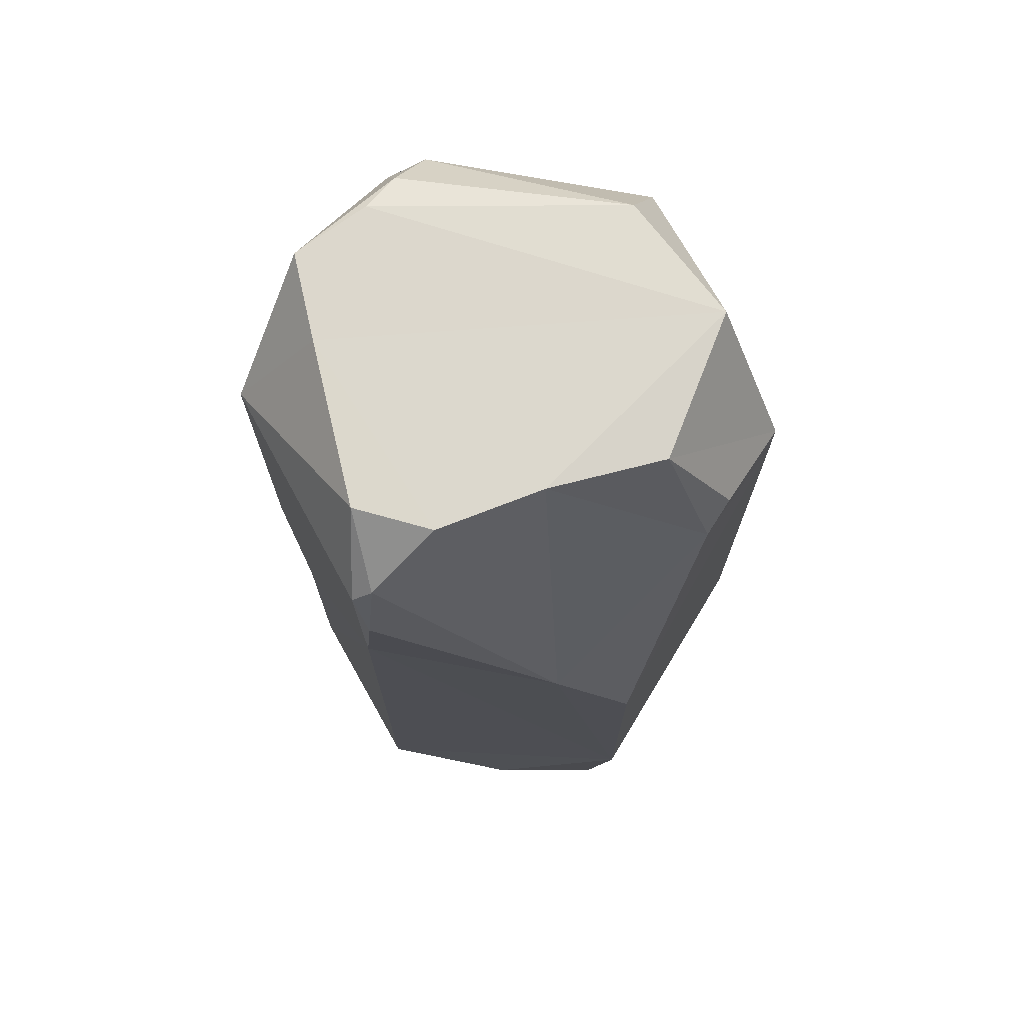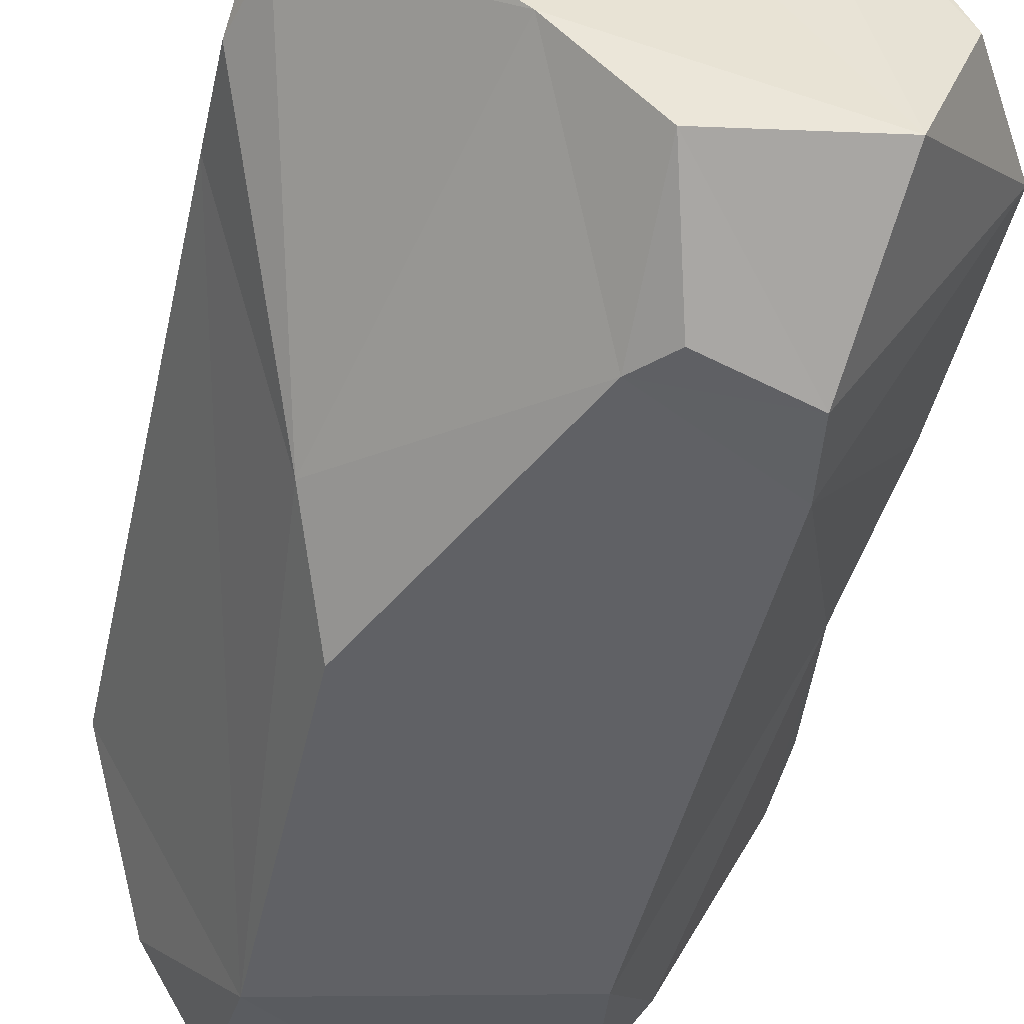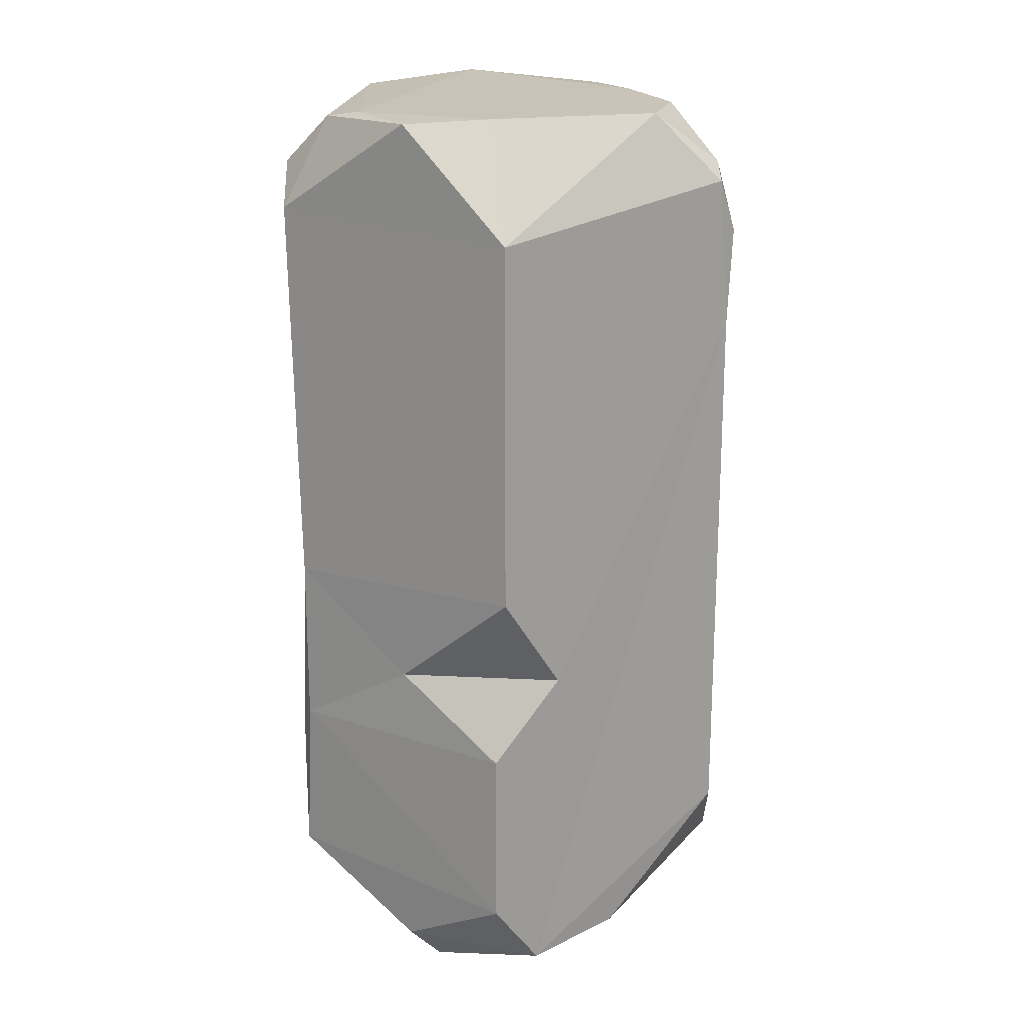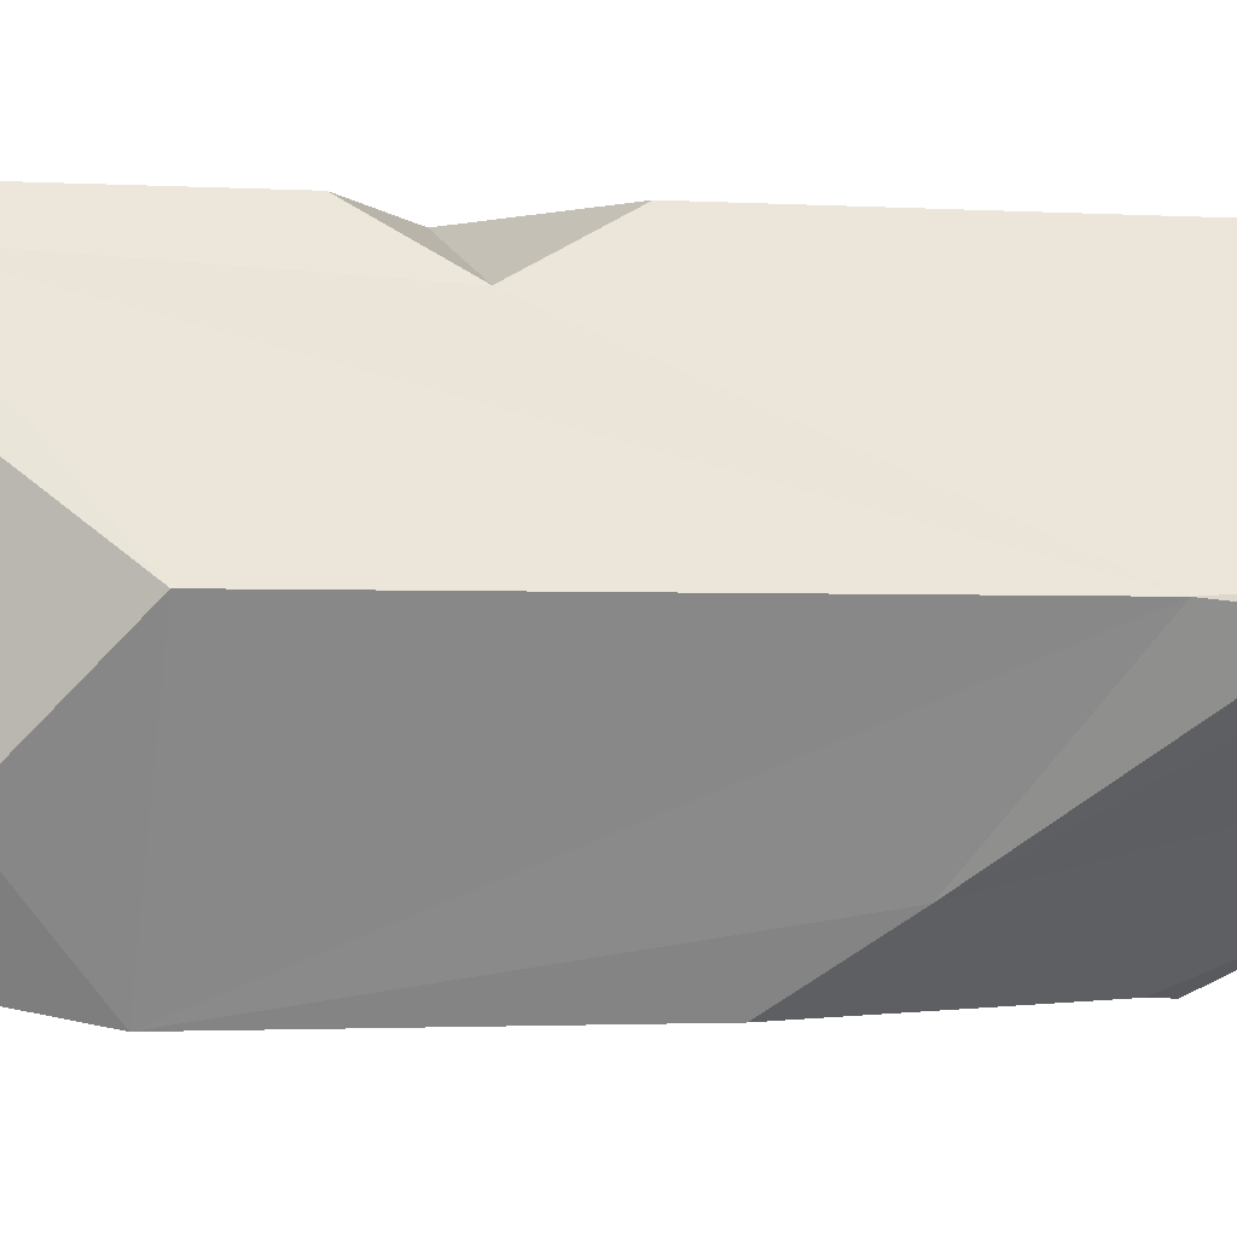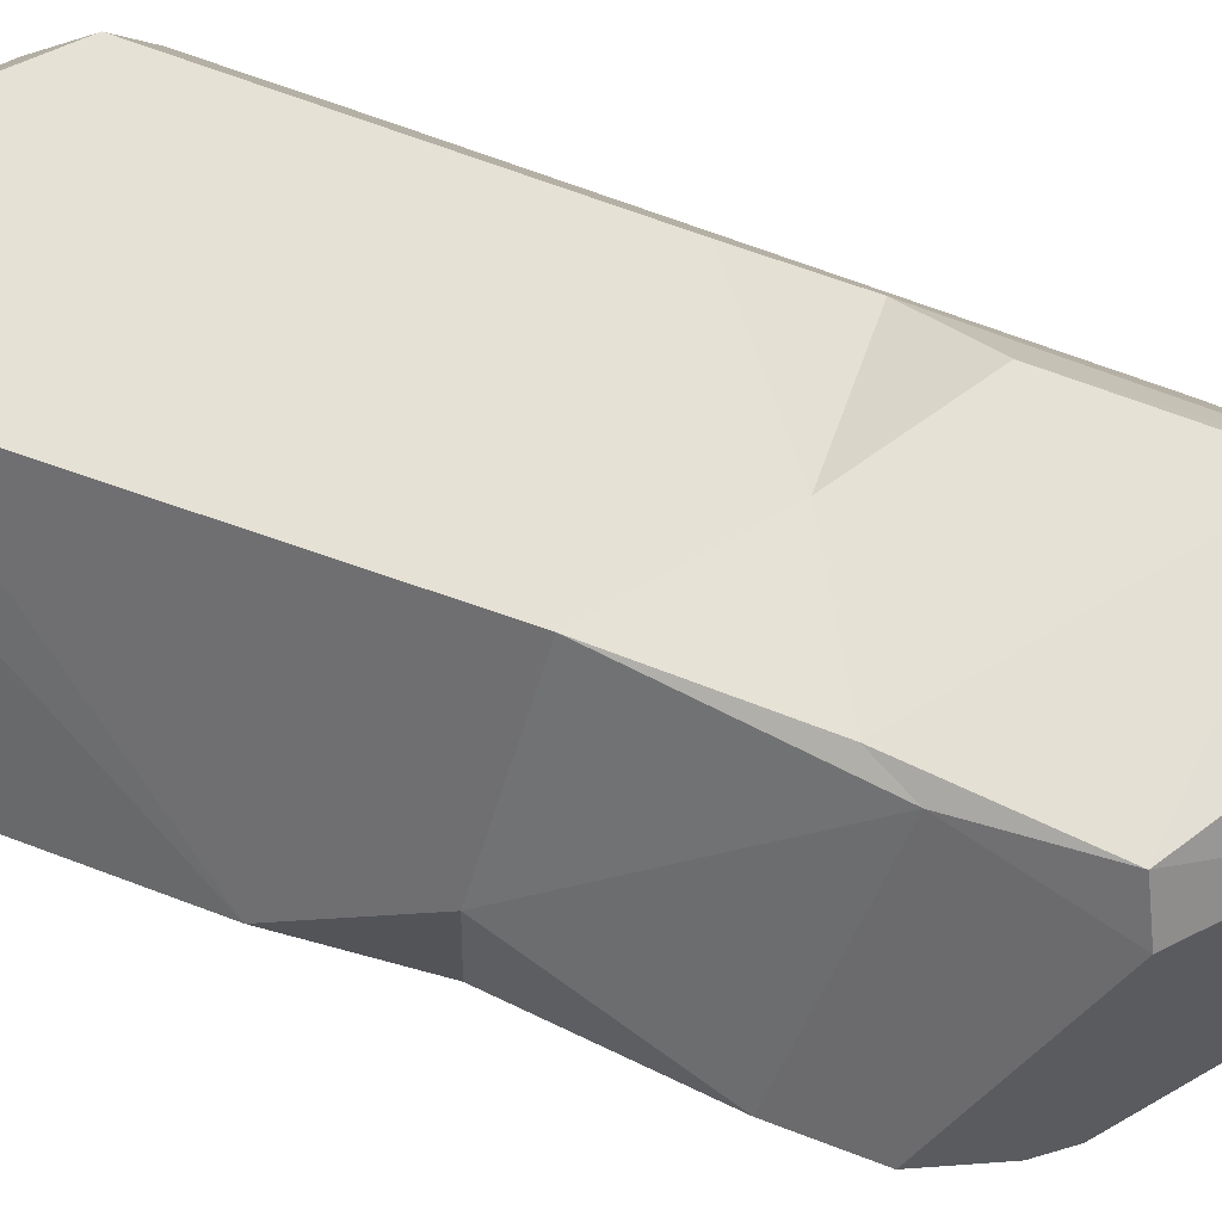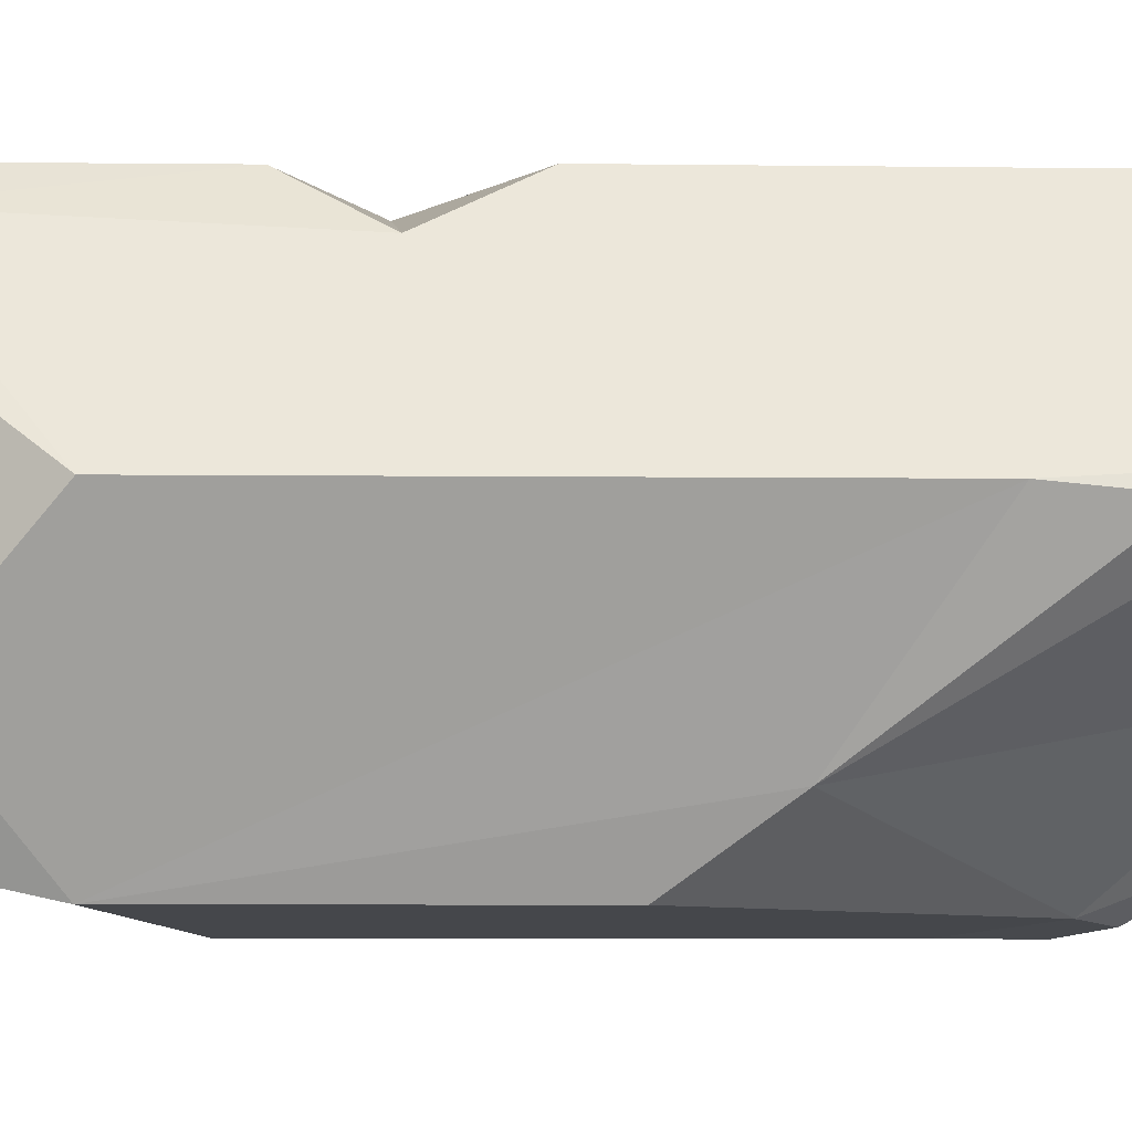
<metadata>
{"format":"obj","ext":"obj","renderer":"f3d","projection":"perspective","resolution":1024,"background":"white","views":[{"elev":72.8,"azim":121.6,"up":"+Y"},{"elev":-47.6,"azim":167.6,"up":"+Z"},{"elev":20.0,"azim":31.7,"up":"+Y"},{"elev":-1.9,"azim":78.7,"up":"+Z"},{"elev":64.9,"azim":-68.3,"up":"+Z"},{"elev":-10.1,"azim":88.8,"up":"+Z"}]}
</metadata>
<code>
v -0.1816 0.7962 0.3114
v 0.1811 0.7807 0.3108
v -0.1671 0.2583 0.3144
v 0.1821 0.2726 0.3119
v 0.006064 0.1263 0.3101
v 0.1669 0.02545 0.3141
v -0.1671 0.02546 0.3144
v 0.1672 -0.2224 0.3144
v -0.08024 0.9309 0.2697
v 0.2252 0.1418 0.2387
v 0.007323 -0.3091 0.3069
v -0.1913 -0.03274 0.2974
v -0.1816 -0.196 0.3098
v -0.3593 0.4472 0.006542
v 0.207 -0.3078 0.2649
v 0.03489 -0.3557 0.2703
v 0.02187 0.9283 0.3124
v -0.2093 0.8524 0.2645
v -0.1377 0.9207 0.263
v 0.3592 0.6366 0.006587
v 0.1098 0.9307 0.226
v 0.2698 0.9309 0.06576
v -0.2173 -0.2188 0.2515
v -0.03519 -0.3666 0.2113
v 0.3505 0.8389 0.01997
v 0.3592 -0.1059 0.006606
v -0.3111 0.2815 0.07884
v 0.2402 0.9309 -0.03697
v 0.3338 0.8612 -0.000875
v 0.3594 0.7674 -0.006253
v -0.3589 0.02223 0.006534
v -0.2662 0.9218 -0.02066
v -0.3578 -0.09314 0.006577
v 0.2764 -0.2518 -0.1494
v 0.2354 0.4758 -0.2207
v -0.3085 0.2873 -0.09447
v 0.124 0.9305 -0.1247
v 0.2691 -0.2827 0.1518
v 0.006225 0.7209 -0.3088
v -0.2494 -0.1797 -0.1954
v -0.1971 0.9282 -0.1967
v 0.00727 0.919 -0.233
v -0.3594 0.7673 -0.006153
v 0.1913 -0.2777 -0.2782
v -0.1671 0.7239 -0.3144
v 0.1818 0.3454 -0.3118
v -0.05025 -0.3395 -0.2398
v -0.1951 -0.2204 -0.2624
v 0.1819 -0.1202 -0.3121
v -0.03571 0.7658 -0.3128
v -0.182 0.622 -0.3119
v -0.1672 -0.03601 -0.314
f 17 1 2
f 2 1 4
f 1 3 4
f 3 5 4
f 5 3 7
f 6 10 5
f 5 7 6
f 7 3 12
f 6 7 8
f 7 12 13
f 7 13 8
f 8 13 11
f 19 1 17
f 19 18 1
f 3 1 14
f 3 14 27
f 2 4 10
f 3 27 12
f 4 5 10
f 6 8 15
f 13 24 11
f 8 11 15
f 19 17 9
f 15 11 16
f 21 9 17
f 13 12 23
f 2 21 17
f 12 27 31
f 13 23 24
f 24 16 11
f 18 14 1
f 10 6 15
f 2 22 21
f 20 10 15
f 19 32 18
f 9 32 19
f 2 10 25
f 26 15 38
f 23 47 24
f 25 22 2
f 12 31 33
f 12 33 23
f 14 18 43
f 28 21 22
f 24 47 16
f 22 25 29
f 18 32 43
f 27 36 31
f 16 38 15
f 28 37 21
f 29 28 22
f 20 25 10
f 20 15 26
f 38 34 26
f 41 9 21
f 29 25 30
f 30 25 20
f 14 36 27
f 9 41 32
f 37 41 21
f 43 51 14
f 35 20 49
f 49 20 26
f 31 36 33
f 14 51 36
f 47 38 16
f 28 29 37
f 34 49 26
f 35 37 29
f 35 29 30
f 35 30 20
f 33 40 23
f 23 48 47
f 33 36 40
f 32 41 43
f 44 34 38
f 35 39 37
f 40 48 23
f 42 41 37
f 39 42 37
f 41 42 45
f 41 45 43
f 51 43 45
f 40 36 52
f 44 38 47
f 46 35 49
f 46 39 35
f 48 40 52
f 44 49 34
f 49 44 47
f 45 42 50
f 52 47 48
f 49 47 52
f 42 39 50
f 52 36 51
f 45 50 39
f 45 39 51
f 51 39 46
f 51 46 52
f 46 49 52

</code>
